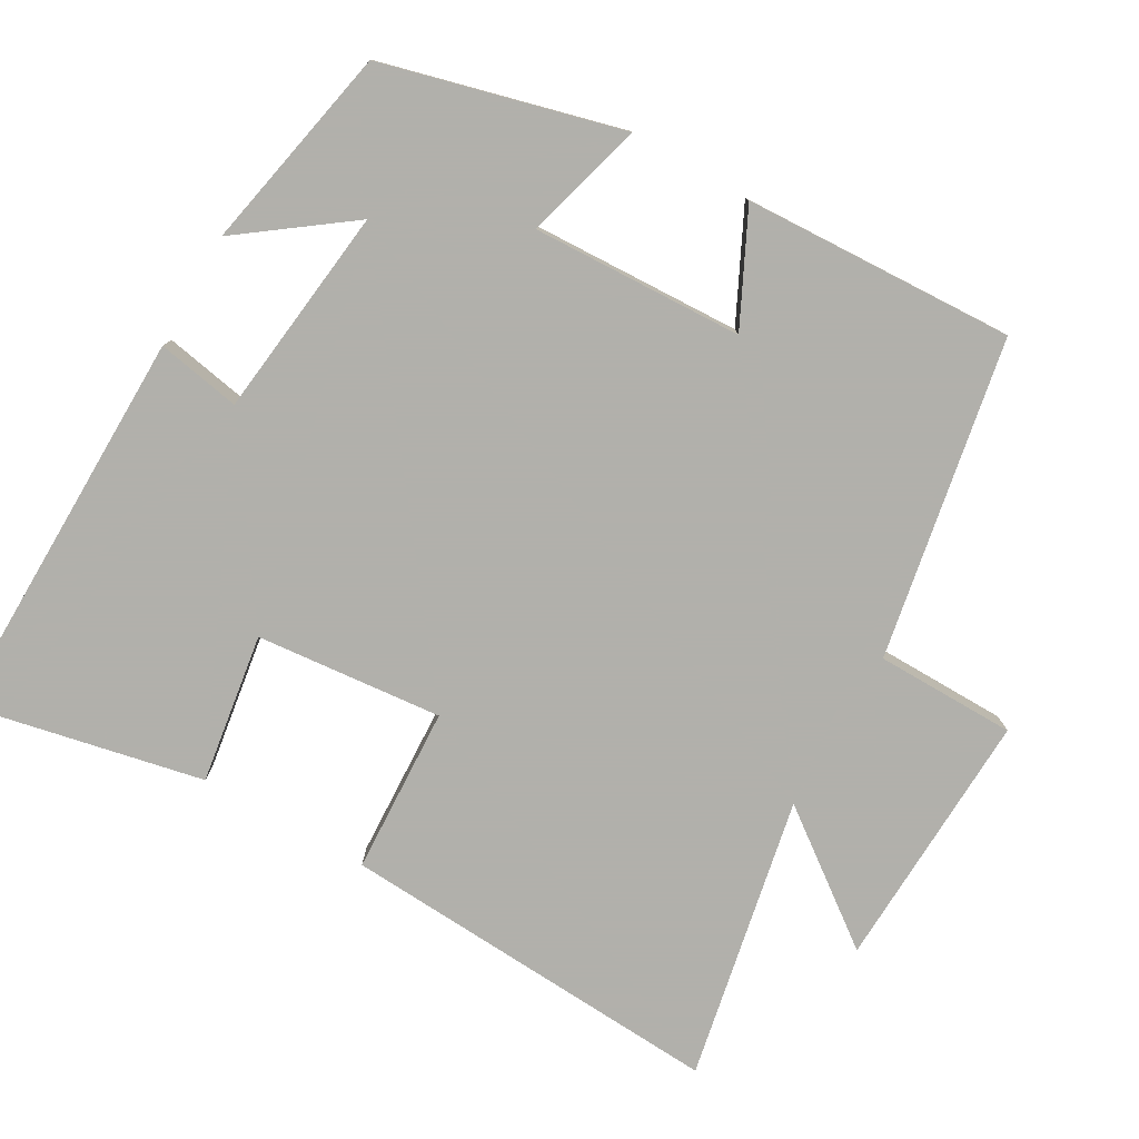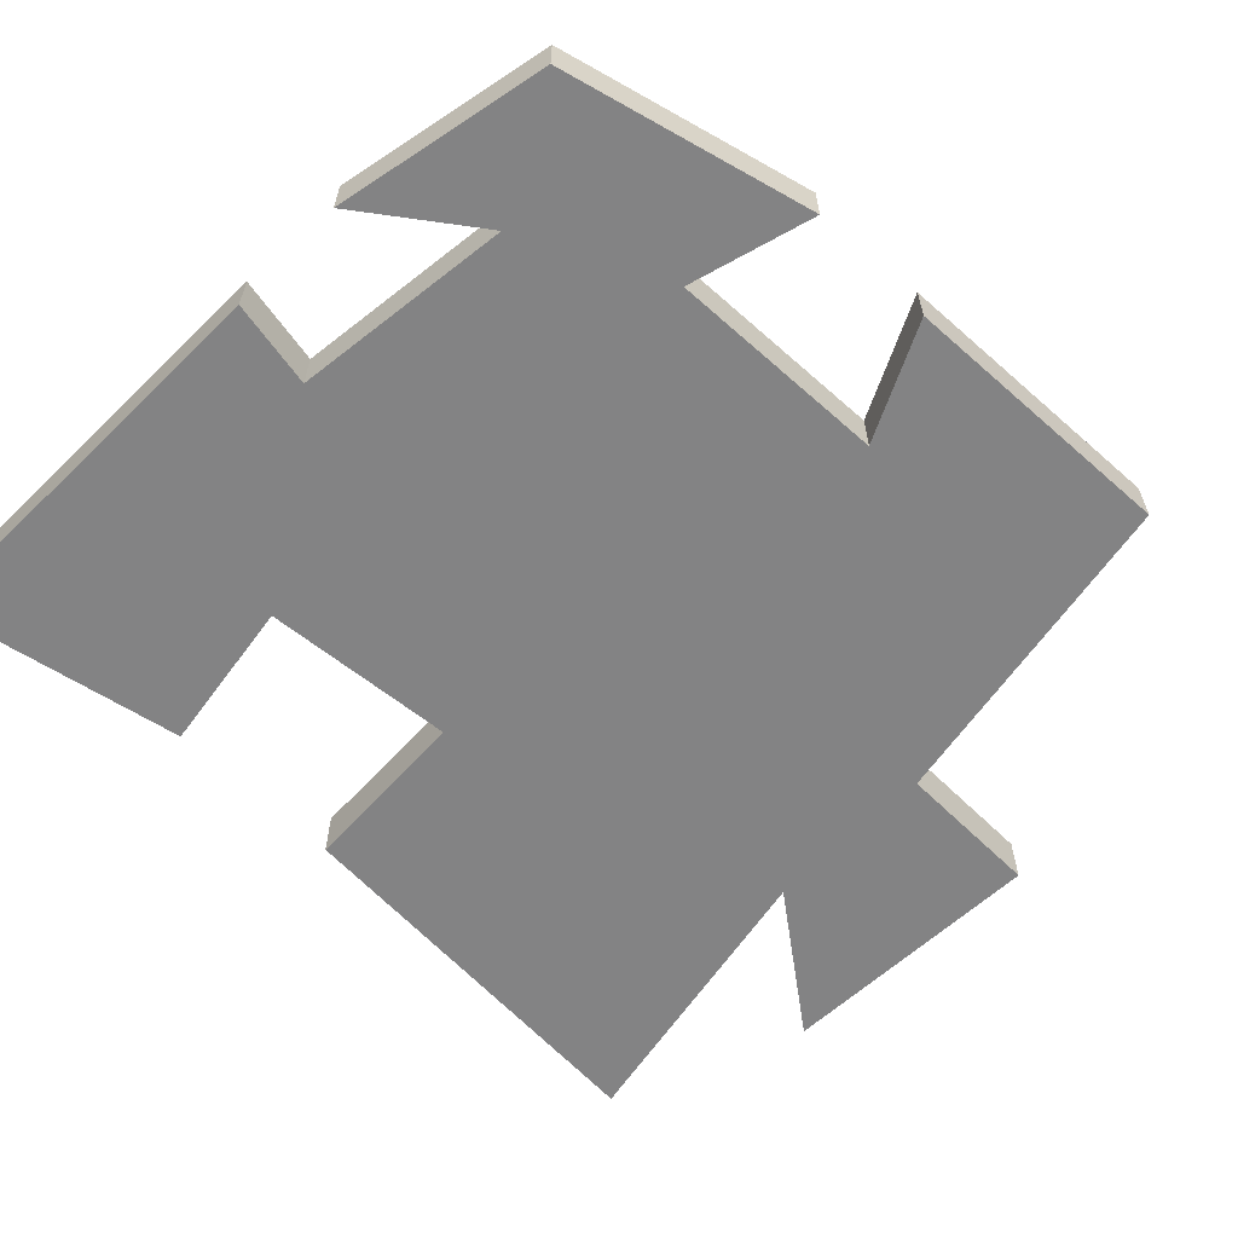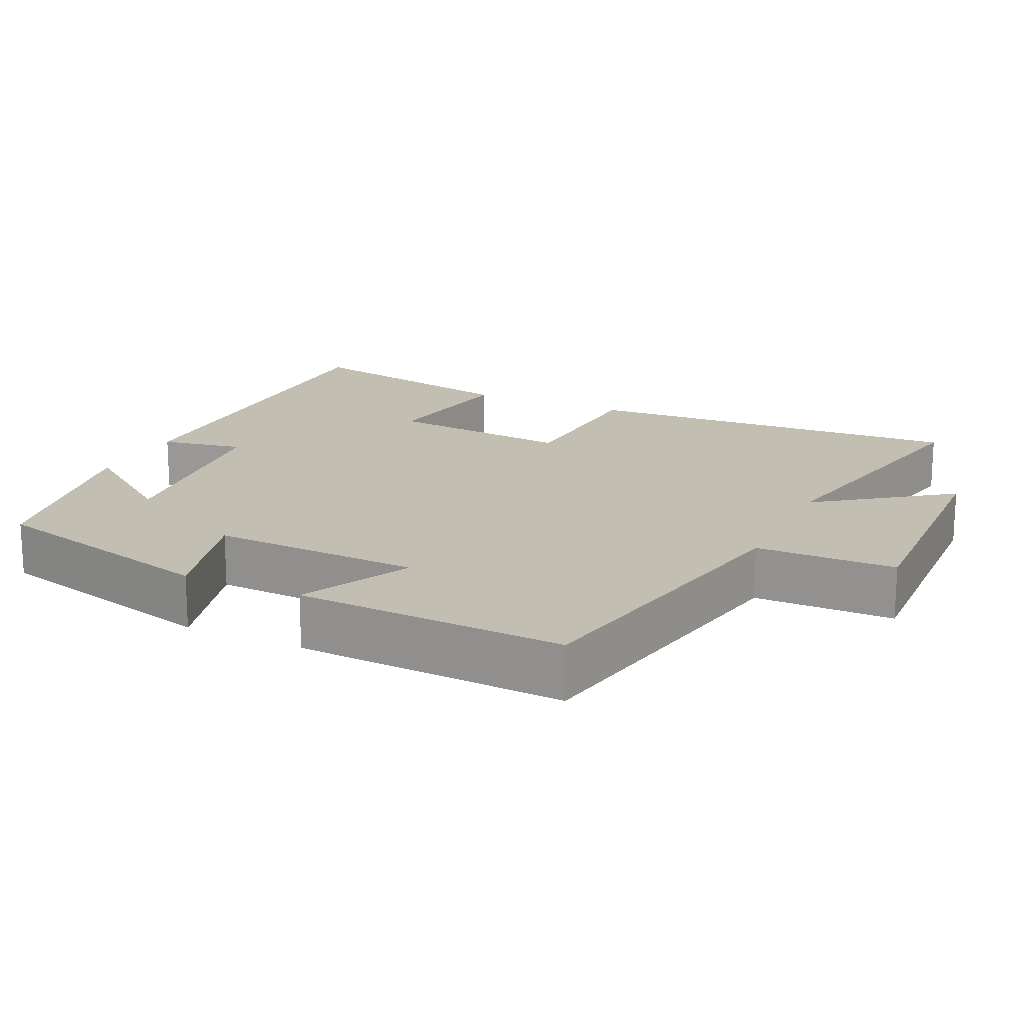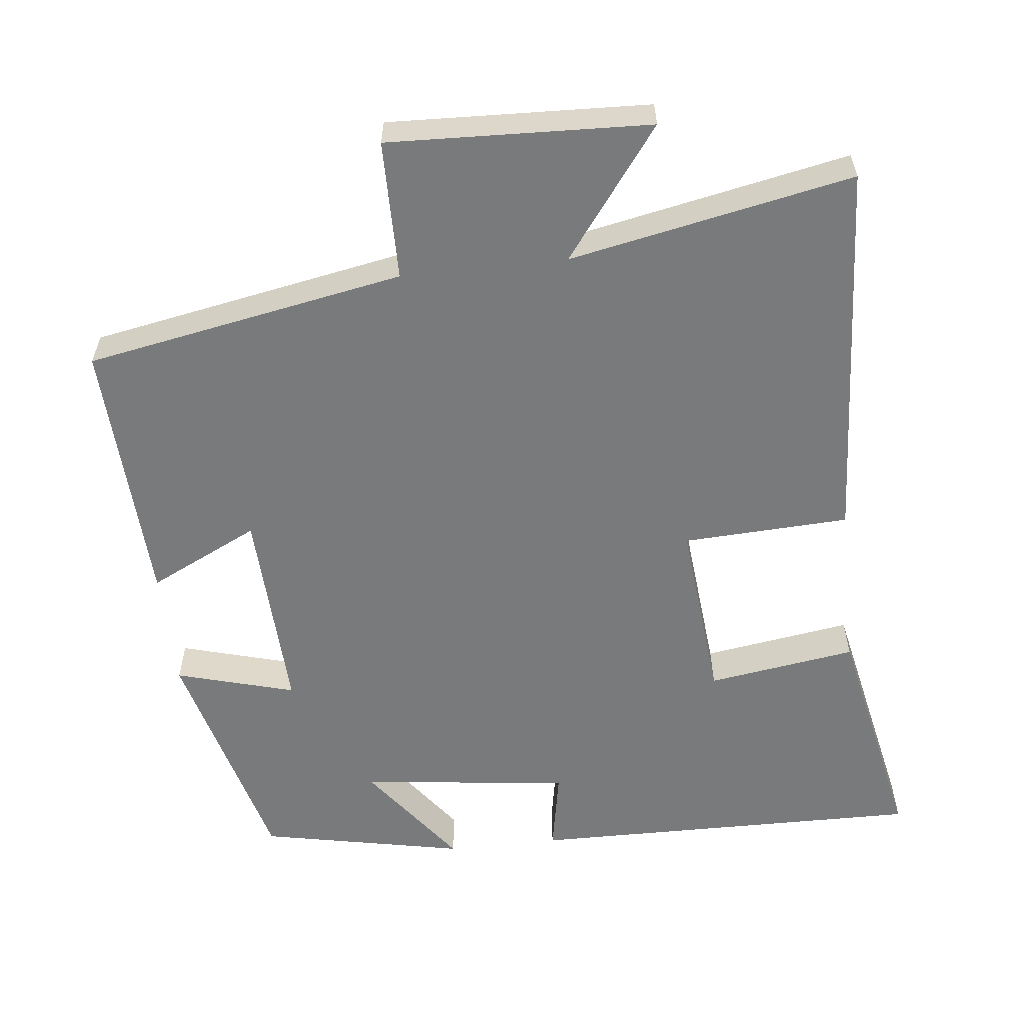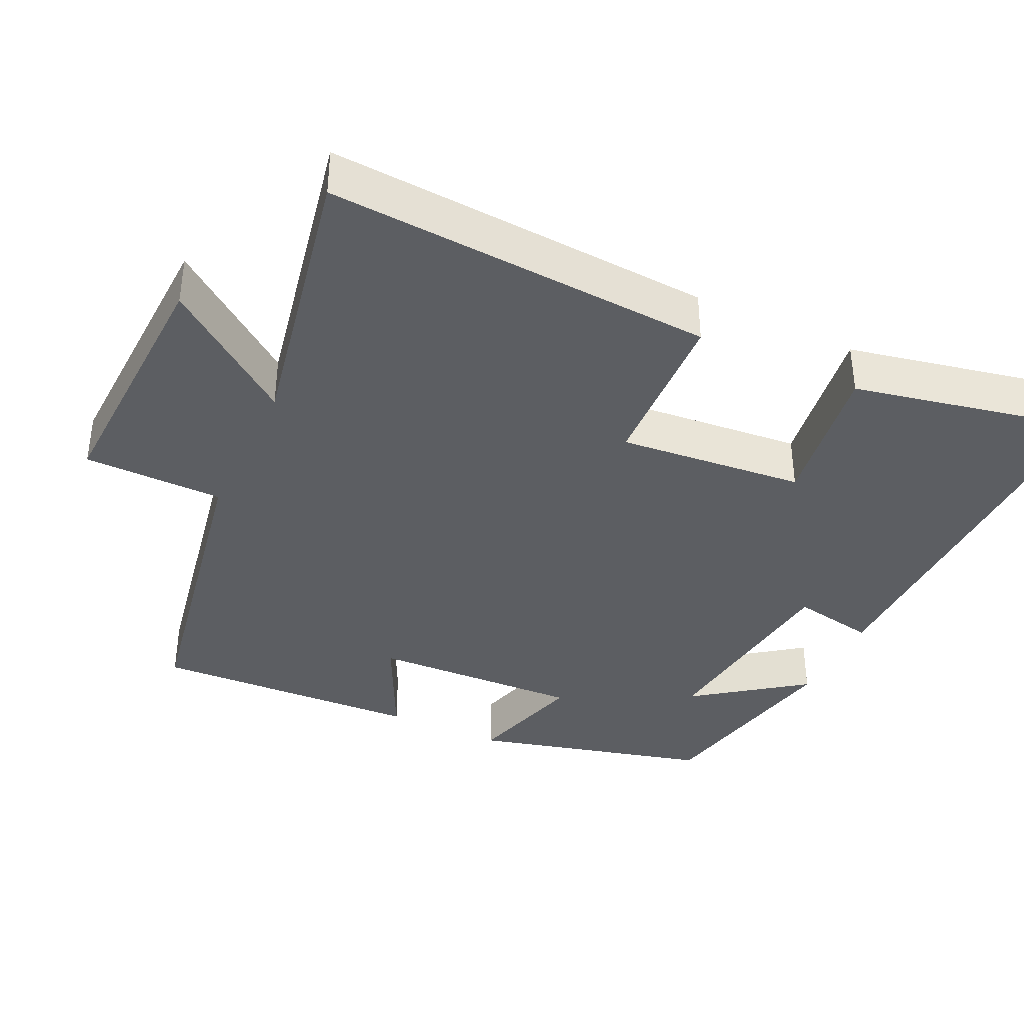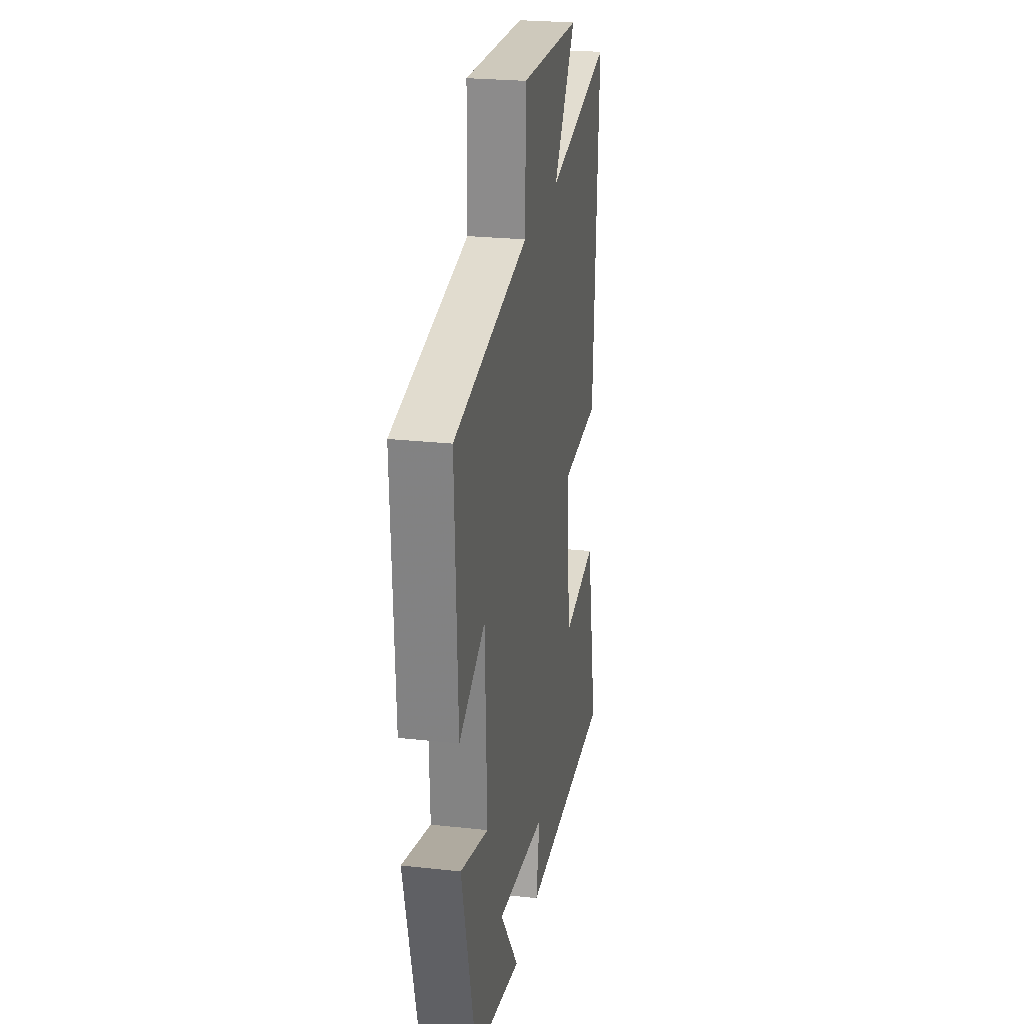
<metadata>
{"format":"obj","ext":"obj","renderer":"f3d","projection":"perspective","resolution":1024,"background":"white","views":[{"elev":-78.5,"azim":-119.8,"up":"+Y"},{"elev":-61.2,"azim":-134.6,"up":"+Y"},{"elev":17.4,"azim":-64.6,"up":"+Y"},{"elev":-58.0,"azim":6.3,"up":"+Y"},{"elev":-38.0,"azim":64.6,"up":"+Y"},{"elev":24.7,"azim":-79.8,"up":"+Z"}]}
</metadata>
<code>
v 0.567 0.07 -0.506
v 0.024 0.07 -0.5
v 0.045 0.07 -0.386
v -0.243 0.07 -0.352
v -0.134 0.07 -0.5
v -0.415 0.07 -0.443
v -0.5 0.07 -0.118
v -0.337 0.07 -0.164
v -0.349 0.07 0.124
v -0.5 0.07 0.05
v -0.517 0.07 0.419
v -0.081 0.07 0.5
v -0.079 0.07 0.691
v 0.277 0.07 0.677
v 0.145 0.07 0.5
v 0.531 0.07 0.577
v 0.5 0.07 0.049
v 0.272 0.07 0.038
v 0.296 0.07 -0.216
v 0.5 0.07 -0.185
v 0.567 0 -0.506
v 0.024 0 -0.5
v 0.045 0 -0.386
v -0.243 0 -0.352
v -0.134 0 -0.5
v -0.415 0 -0.443
v -0.5 0 -0.118
v -0.337 0 -0.164
v -0.349 0 0.124
v -0.5 0 0.05
v -0.517 0 0.419
v -0.081 0 0.5
v -0.079 0 0.691
v 0.277 0 0.677
v 0.145 0 0.5
v 0.531 0 0.577
v 0.5 0 0.049
v 0.272 0 0.038
v 0.296 0 -0.216
v 0.5 0 -0.185
f 1 2 3
f 20 1 3
f 19 20 3
f 18 19 3 4
f 15 16 17 18
f 15 18 4
f 12 13 14 15
f 11 12 15
f 10 11 15
f 9 10 15
f 8 9 15 4
f 7 8 4
f 4 5 6 7
f 23 22 21
f 23 21 40
f 23 40 39
f 24 23 39 38
f 38 37 36 35
f 24 38 35
f 35 34 33 32
f 35 32 31
f 35 31 30
f 35 30 29
f 24 35 29 28
f 24 28 27
f 27 26 25 24
f 1 21 22 2
f 2 22 23 3
f 3 23 24 4
f 4 24 25 5
f 5 25 26 6
f 6 26 27 7
f 7 27 28 8
f 8 28 29 9
f 9 29 30 10
f 10 30 31 11
f 11 31 32 12
f 12 32 33 13
f 13 33 34 14
f 14 34 35 15
f 15 35 36 16
f 16 36 37 17
f 17 37 38 18
f 18 38 39 19
f 19 39 40 20
f 20 40 21 1

</code>
